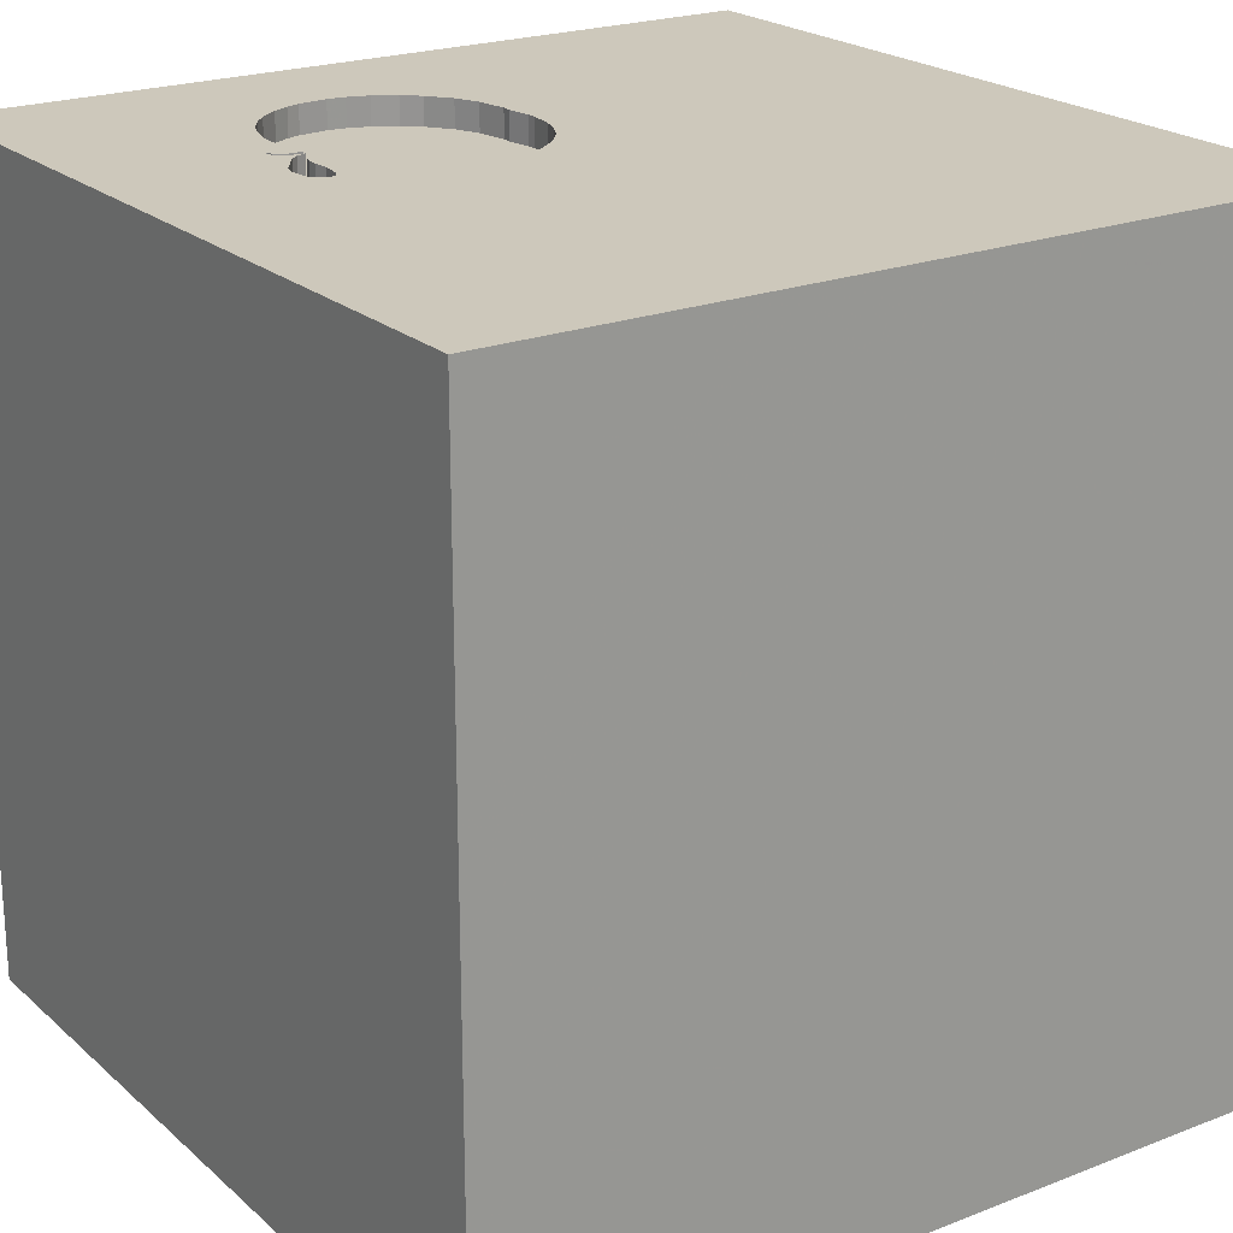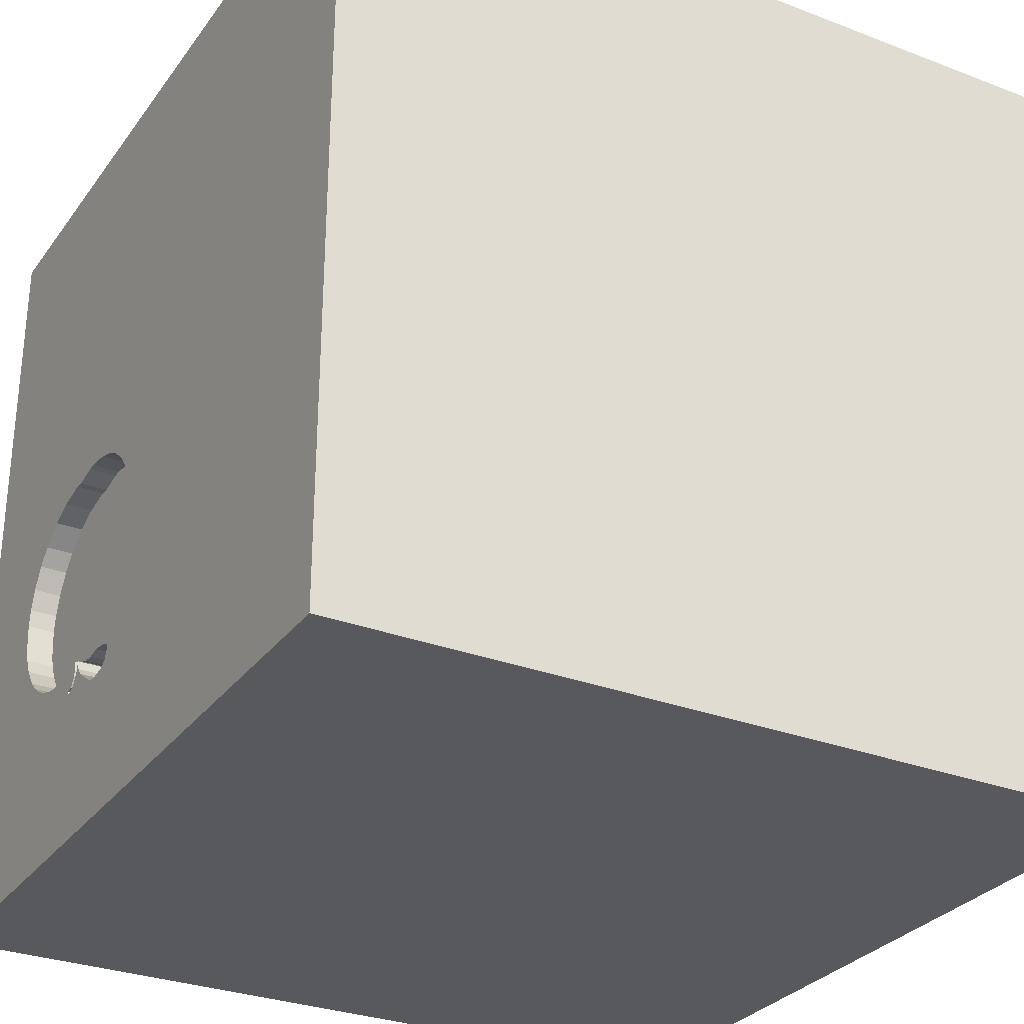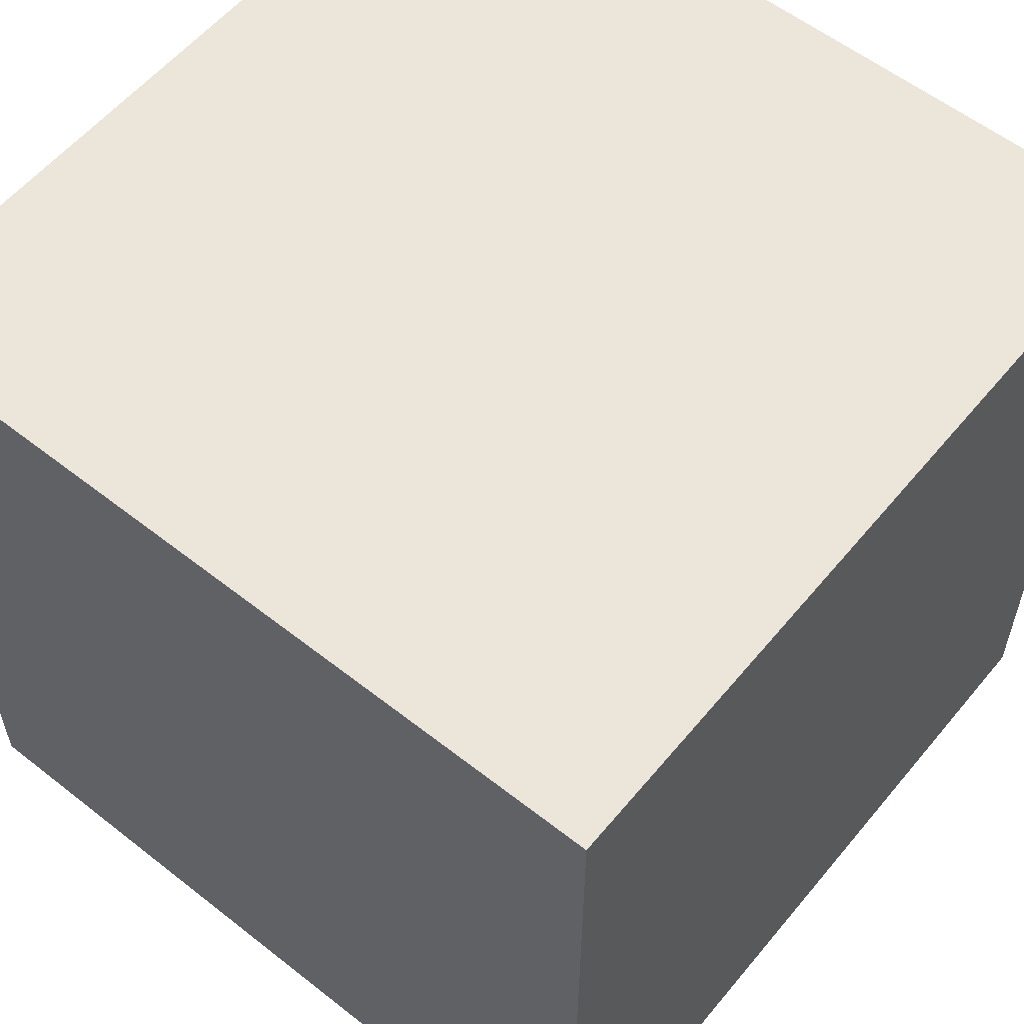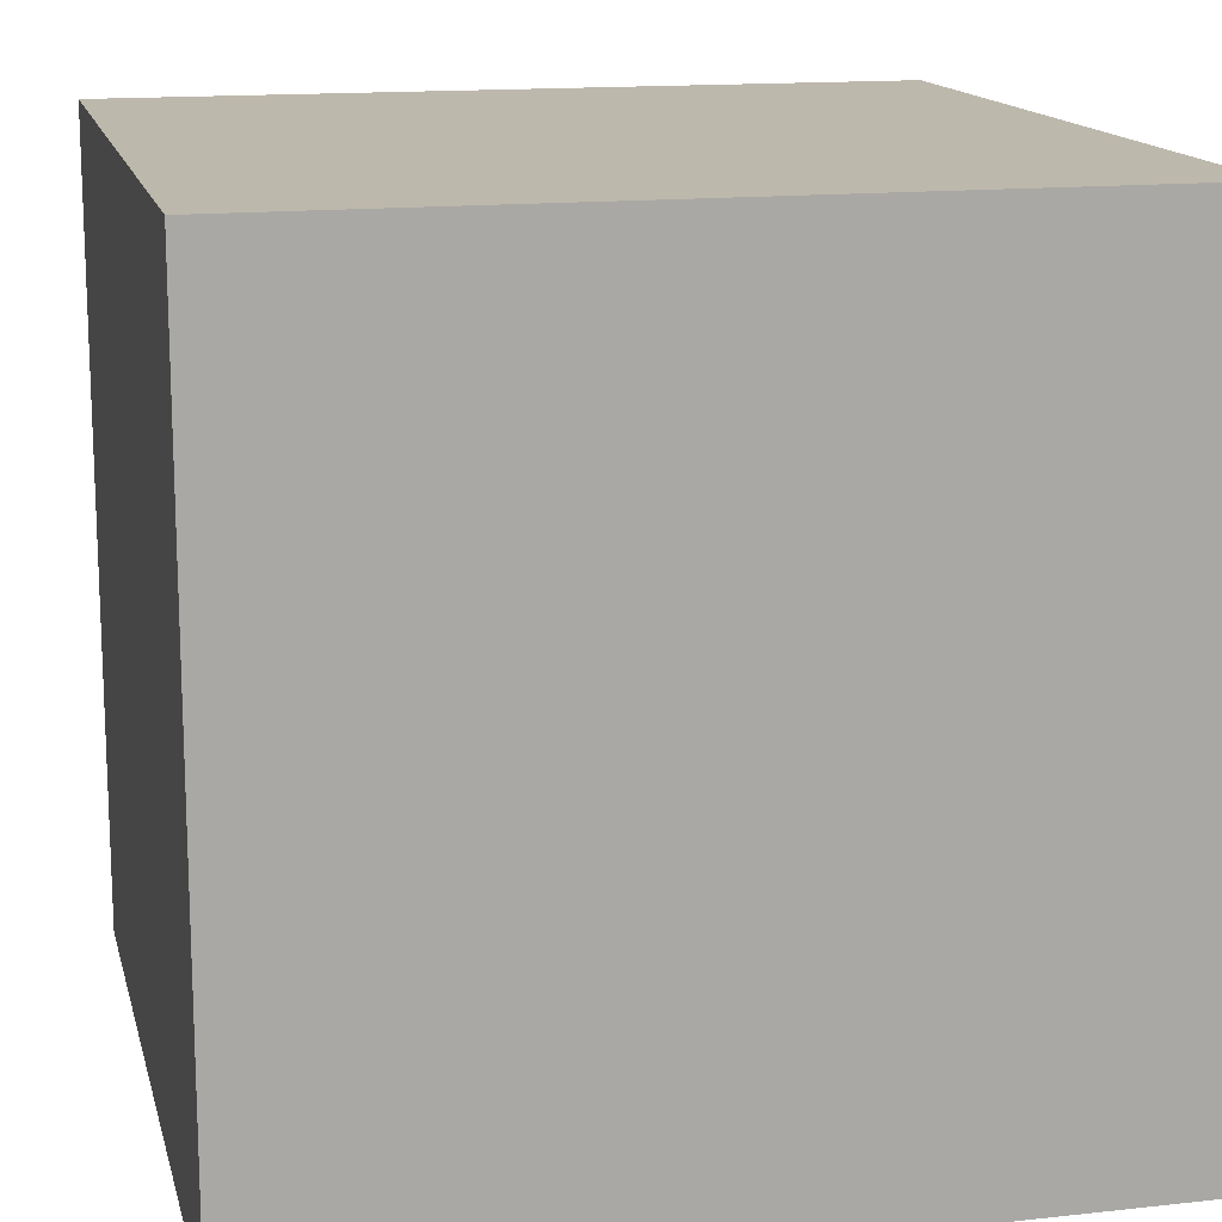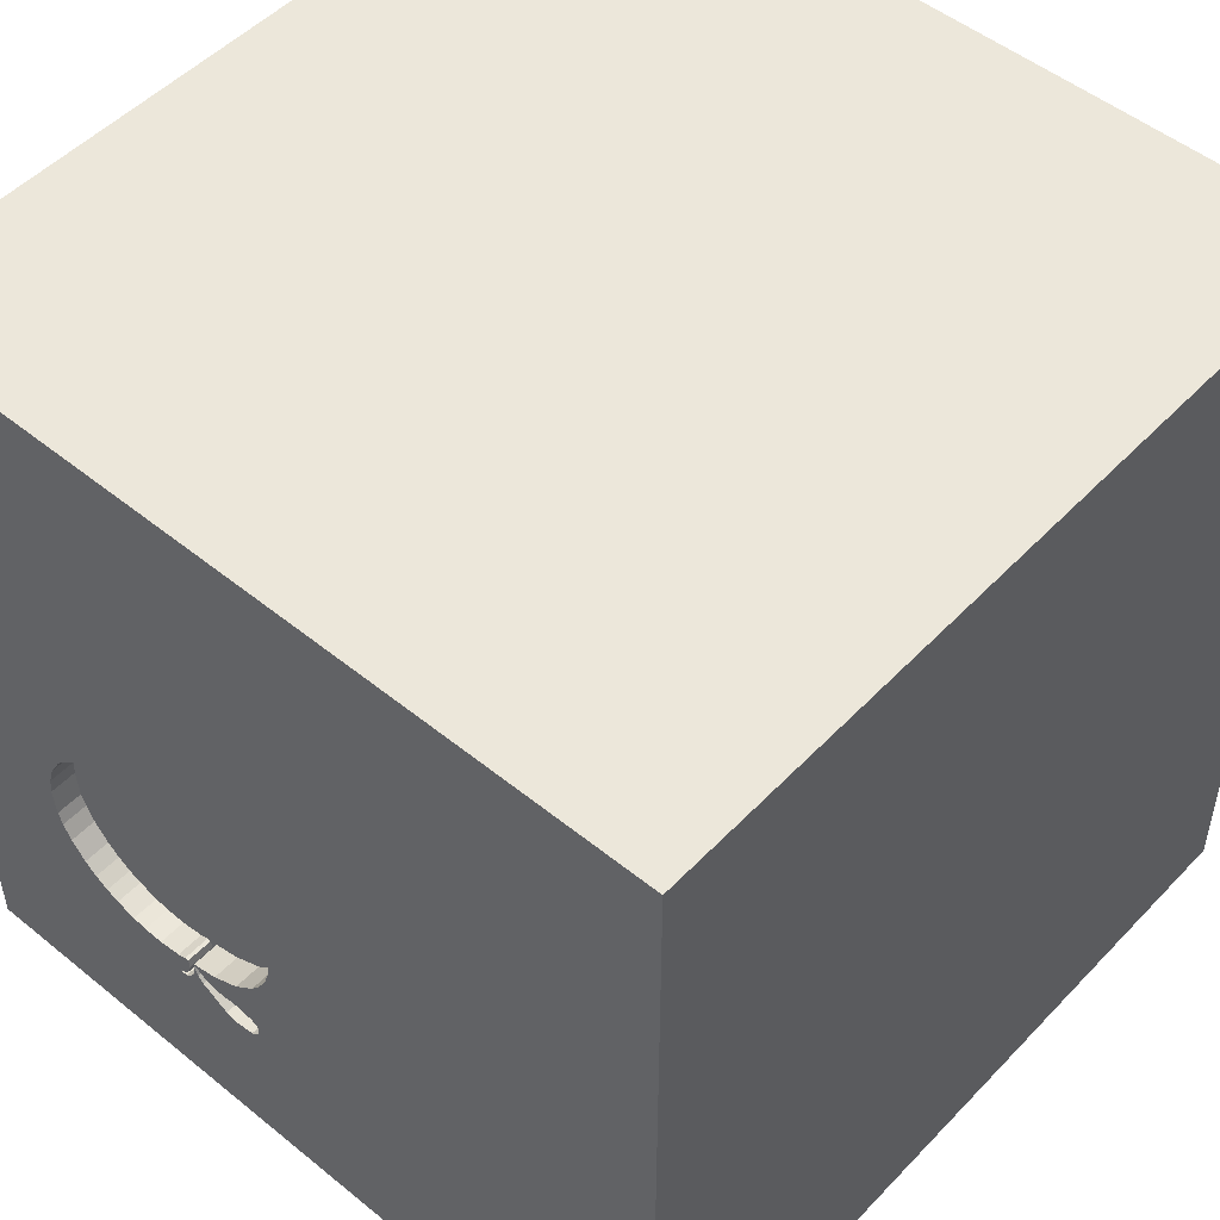
<metadata>
{"format":"obj","ext":"obj","renderer":"f3d","projection":"perspective","resolution":1024,"background":"white","views":[{"elev":21.8,"azim":-124.2,"up":"+Y"},{"elev":-29.8,"azim":-119.3,"up":"+Z"},{"elev":57.5,"azim":39.2,"up":"+Z"},{"elev":14.8,"azim":76.7,"up":"+Z"},{"elev":50.5,"azim":-138.4,"up":"+Z"}]}
</metadata>
<code>
o apple_27
v 0.4487 1.5 -0.7837
v 0.4487 1.4 -0.7837
v 0.1625 1.5 -0.8778
v 0.1625 1.4 -0.8778
v 0.3647 1.5 -0.8366
v 0.9709 1.5 -0.174
v 0.9709 1.4 -0.174
v 0.2711 1.5 -0.8326
v 0.2711 1.4 -0.8326
v 0.1135 1.5 -0.1915
v 0.4005 1.5 -0.8243
v 0.4775 1.5 -0.7919
v 0.7442 1.5 -0.01533
v -1.126 -0.1302 -1.5
v -1.016 1.074 -1.5
v -1.055 -1.5 -0.3385
v -0.8333 -1.5 1.5
v -1.058 1.5 0.0293
v -0.8333 1.5 -1.5
v -0.8333 1.5 1.5
v -0.7666 -1.081 -1.5
v -0.8854 -1.224 1.5
v 0.473 1.5 -0.8255
v 0.07474 1.5 -0.2889
v 0.6314 1.5 0.004084
v 0.06485 1.5 -0.3945
v 0.4164 1.5 -0.8649
v 0.4164 1.4 -0.8649
v 0.1288 1.5 -0.5869
v 0.1288 1.4 -0.5869
v 0.8046 1.5 -0.7759
v 0.8046 1.4 -0.7759
v 0.1693 0.3076 -1.5
v 0.4167 0.1562 1.5
v 0.8464 1.139 -1.5
v 0.4297 -0.4883 1.5
v 0.4297 -1.5 -1.042
v 0.4297 -1.5 0.4687
v 0.1562 -1.5 -0
v 0.4427 -1.5 1.198
v -0.1302 -1.5 -1.5
v 0.3906 -1.5 -0.4167
v 0.1302 -1.5 1.5
v 0.3646 0.8333 1.5
v 0.2116 1.5 0.9945
v 0.1302 1.5 -1.5
v 0.3074 1.5 -0.02085
v 0.1302 1.5 1.5
v 0.3496 1.5 -0.7576
v 0.3743 -0.957 -1.5
v 0.1757 1.5 -0.1101
v 0.4005 1.4 -0.8243
v 0.3175 1.5 -0.9328
v 0.9188 1.5 -0.1157
v 0.9188 1.4 -0.1157
v 0.509 1.4 0.01622
v 0.2214 -1.172 1.5
v 0 0.4687 1.5
v -0.05208 -0 1.5
v -0.1823 1.185 -1.5
v -0.1823 1.068 1.5
v -0.1823 -0.4688 1.5
v -0.1562 -1.5 -0.8333
v -0.1823 -1.5 0.4818
v -0.1823 -1.5 1.198
v -0.1562 -1.5 -1.25
v -0.1042 1.5 -0.651
v 0.8976 1.5 -0.72
v 1.016 1.5 -0.2527
v 1.016 1.4 -0.2527
v 0.07627 1.5 -0.4687
v 0.07627 1.4 -0.4687
v 0.3175 1.4 -0.9328
v 0.2019 1.5 -0.9344
v 0.4748 1.5 0.01653
v 0.4907 1.5 -0.7893
v 0.147 1.5 -0.6107
v 0.1118 1.5 -0.5548
v 0.4783 1.5 -0.8817
v 0.4783 1.4 -0.8817
v 1.11 0.1302 -1.5
v 1.25 0.1562 1.5
v 1.25 -0.6641 1.5
v 1.035 -1.5 0.651
v 1.152 -1.5 -0.1693
v 1.5 -1.5 1.5
v 1.25 0.8333 1.5
v 0.9937 1.5 -0.6089
v 1.068 1.5 0.7259
v 0.941 1.5 -0.1406
v 1.042 1.5 -1.172
v 1.25 1.5 -0.4167
v 1.5 1.5 1.5
v 0.4748 1.4 0.01653
v 0.09471 1.5 -0.5225
v 0.4993 1.5 -0.8846
v 0.1969 1.5 -0.844
v 0.1969 1.4 -0.844
v 0.2775 1.5 -0.9446
v 0.2775 1.4 -0.9446
v 0.8332 1.5 -0.05292
v 0.06485 1.4 -0.3945
v 0.1652 1.5 -0.6345
v 0.1652 1.4 -0.6345
v 0.09471 1.4 -0.5225
v 0.509 1.5 0.01622
v 0.3074 1.4 -0.02085
v 1.048 1.5 -0.3939
v 1.048 1.4 -0.3939
v 0.1748 1.5 -0.9137
v 0.1748 1.4 -0.9137
v 0.5228 1.5 -0.9005
v 0.5228 1.4 -0.9005
v 0.4515 1.5 -0.8268
v 0.4515 1.4 -0.8268
v 0.6803 1.5 -0.8105
v 0.6803 1.4 -0.8105
v -0.4687 0.4297 1.5
v -0.625 -0.1562 1.5
v -0.6771 1.029 1.5
v -0.625 -1.5 -1.042
v -0.4687 -1.5 -0
v -0.625 -1.5 1.042
v -0.4687 -1.5 -0.4167
v -1.5 -1.081 0.5208
v -1.5 -0.8333 -1.5
v -1.5 0.638 0.6445
v -1.5 0.625 0.07812
v -1.5 0.2214 1.172
v -1.5 0.1823 -0.4818
v -1.5 0.1562 -1.5
v -1.5 0.625 -1.107
v -1.5 -0.1562 1.5
v -1.5 -0.05208 -0.9896
v -1.5 -0.1823 0.4687
v -1.5 -0.05208 -0
v -1.5 1.185 -1.016
v -1.5 1.25 0.2083
v -1.5 1.5 -1.5
v -1.5 1.042 -0.4167
v -1.5 1.25 0.8333
v -1.5 -0.625 0.1562
v -1.5 -0.5599 -0.4948
v -1.5 -0.5859 1.016
v -1.5 -1.5 -0.1302
v -1.5 -1.5 0.8333
v -1.5 -1.5 1.5
v -1.5 -1.5 -1.5
v -1.5 1.5 -0.1042
v -1.5 -1.25 0.03906
v -1.5 -1.198 -0.625
v -1.5 -0.4167 -1.224
v -1.5 1.5 1.5
v 0.8332 1.4 -0.05292
v 0.3496 1.4 -0.7576
v 0.7832 1.5 -0.7832
v 1.028 1.5 -0.2907
v 0.3215 1.5 -0.8393
v 0.4775 1.4 -0.7919
v 0.4781 1.5 -0.8518
v 0.4781 1.4 -0.8518
v 0.5966 1.5 0.000192
v 0.5966 1.4 0.000192
v 0.8976 1.4 -0.72
v 0.7552 -1.5 0.1042
v 1.5 -1.5 -1.5
v 0.7812 1.302 1.5
v 0.5208 1.5 -1.042
v 0.5232 1.5 -0.8023
v 0.4607 1.5 -0.8537
v 0.4607 1.4 -0.8537
v 0.6314 1.4 0.004084
v 0.3791 1.5 0.003729
v 0.4976 1.5 -0.8972
v 0.2019 1.4 -0.9344
v 0.166 1.5 -0.8676
v 0.5245 1.5 -0.8879
v 0.1757 1.4 -0.1101
v 0.298 1.5 -0.9386
v 1.04 1.5 -0.3286
v 0.4507 1.5 -0.8011
v 0.4507 1.4 -0.8011
v 1.043 1.5 -0.4466
v 0.2455 1.5 -0.7051
v 0.2455 1.4 -0.7051
v 1.5 -1.055 0.9961
v 1.5 -0.4883 -1.237
v 1.5 -0.8333 1.5
v 1.5 0.5013 0.4525
v 1.5 -0.1302 1.315
v 1.5 0.01302 -0.4313
v 1.5 -0.1302 -1.5
v 1.5 0.8919 -1.113
v 1.5 0.1302 1.5
v 1.5 1.204 -0.1172
v 1.5 1.042 1.146
v 1.5 -0.402 0.5273
v 1.5 -1.5 -0.1562
v 1.5 -1.5 0.8333
v 1.5 1.5 -1.5
v 1.5 1.5 -0.8333
v 1.5 1.5 0.1302
v 1.5 -1.133 -0.7031
v 1.5 -1.12 0.2474
v 0.6072 1.5 -0.8135
v -1.094 -0.7812 1.5
v -1.198 0.1823 1.5
v -1.198 -1.5 -0.8333
v -1.094 -1.5 0.2344
v -1.172 -1.5 0.6771
v -1.198 0.651 1.5
v -1.25 -0.3125 1.5
v 0.8505 1.5 -0.7521
v 0.7329 1.5 -0.8005
v 0.5245 1.4 -0.8879
v 0.1135 1.4 -0.1915
v 0.4372 1.5 -0.8377
v 0.4372 1.4 -0.8377
v 1.04 1.4 -0.3286
v 0.2429 1.5 -0.05496
v 0.2429 1.4 -0.05496
v -0.1042 1.5 -1.159
v -0.4167 -1.198 1.5
v 1.046 1.5 -0.4207
v 0.3791 1.4 0.003729
v 0.4976 1.4 -0.8972
v 0.8505 1.4 -0.7521
v 1.038 1.5 -0.4994
v 1.038 1.4 -0.4994
v 0.6072 1.4 -0.8135
v 0.8333 0.625 1.5
v 0.8333 -0.1562 1.5
v 0.9896 -1.5 -0.8984
v 0.5232 1.4 -0.8023
v 0.473 1.4 -0.8255
v 1.023 1.5 -0.5487
v 0.7442 1.4 -0.01533
v 0.7329 1.4 -0.8005
v 0.3215 1.4 -0.8393
v 1.023 1.4 -0.5487
v 0.1695 1.5 -0.8574
v 0.1695 1.4 -0.8574
v 0.2053 1.5 -0.6698
v 0.4993 1.4 -0.8846
v 0.9416 1.5 -0.6788
v 0.9416 1.4 -0.6788
v 0.07474 1.4 -0.2889
v 0.2963 1.5 -0.8359
v 0.7688 1.5 -0.7882
v 0.9937 1.4 -0.6089
v 0.3647 1.4 -0.8366
v 0.4907 1.4 -0.7893
f 17 22 147
f 22 206 147
f 206 133 147
f 133 144 147
f 147 125 146
f 146 210 147
f 147 123 17
f 17 223 22
f 206 212 133
f 125 145 146
f 43 223 17
f 125 150 145
f 145 210 146
f 123 43 17
f 144 125 147
f 145 209 210
f 123 65 43
f 223 206 22
f 133 129 144
f 210 123 147
f 43 57 223
f 209 123 210
f 223 62 206
f 212 207 133
f 135 125 144
f 65 40 43
f 206 119 212
f 153 129 133
f 129 135 144
f 135 142 125
f 142 150 125
f 145 16 209
f 209 64 123
f 123 64 65
f 57 62 223
f 62 119 206
f 119 207 212
f 207 153 133
f 150 151 145
f 207 211 153
f 151 148 145
f 86 57 43
f 148 16 145
f 16 122 209
f 122 64 209
f 40 86 43
f 142 143 150
f 143 151 150
f 148 208 16
f 129 127 135
f 135 136 142
f 64 40 65
f 57 36 62
f 62 59 119
f 119 118 207
f 153 127 129
f 16 124 122
f 64 38 40
f 86 36 57
f 118 211 207
f 136 143 142
f 122 39 64
f 59 118 119
f 208 124 16
f 118 120 211
f 127 136 135
f 143 148 151
f 208 121 124
f 38 84 40
f 36 59 62
f 120 153 211
f 127 128 136
f 136 130 143
f 124 39 122
f 39 38 64
f 84 86 40
f 86 83 36
f 36 34 59
f 59 58 118
f 141 127 153
f 124 42 39
f 143 152 148
f 148 121 208
f 128 130 136
f 130 134 143
f 134 152 143
f 21 148 126
f 121 63 124
f 39 165 38
f 186 188 86
f 188 83 86
f 83 232 36
f 232 34 36
f 34 58 59
f 58 61 118
f 61 120 118
f 141 138 127
f 63 42 124
f 165 84 38
f 186 86 199
f 138 128 127
f 120 20 153
f 14 21 126
f 42 165 39
f 84 199 86
f 34 44 58
f 45 18 153
f 153 138 141
f 152 126 148
f 121 66 63
f 153 149 138
f 128 140 130
f 190 188 186
f 83 82 232
f 232 231 34
f 58 44 61
f 45 153 20
f 18 149 153
f 148 41 121
f 63 37 42
f 165 85 84
f 197 190 186
f 231 44 34
f 61 20 120
f 152 131 126
f 21 41 148
f 41 66 121
f 42 85 165
f 197 186 204
f 188 194 83
f 61 48 20
f 138 140 128
f 140 132 130
f 132 134 130
f 134 131 152
f 14 126 131
f 84 198 199
f 204 186 199
f 190 194 188
f 194 82 83
f 82 231 232
f 45 20 48
f 66 37 63
f 85 198 84
f 204 199 198
f 33 21 14
f 50 41 21
f 37 233 42
f 191 197 204
f 140 137 132
f 33 50 21
f 233 85 42
f 82 87 231
f 51 18 45
f 149 140 138
f 132 131 134
f 44 48 61
f 10 24 18
f 18 51 10
f 41 37 66
f 231 167 44
f 51 45 220
f 203 204 198
f 203 191 204
f 191 189 197
f 189 190 197
f 194 87 82
f 167 48 44
f 47 220 45
f 18 24 26
f 71 95 18
f 18 26 71
f 45 173 47
f 95 67 18
f 149 137 140
f 41 166 37
f 87 167 231
f 25 45 89
f 45 25 106
f 75 173 45
f 45 106 75
f 67 95 78
f 149 139 137
f 15 14 131
f 15 33 14
f 50 166 41
f 233 198 85
f 196 194 190
f 194 93 87
f 167 93 48
f 25 162 106
f 184 49 67
f 29 77 103
f 67 78 29
f 243 184 67
f 67 29 103
f 67 103 243
f 67 222 18
f 18 139 149
f 37 166 233
f 189 196 190
f 196 93 194
f 45 48 93
f 25 89 13
f 8 97 67
f 49 158 248
f 248 8 67
f 67 49 248
f 132 139 131
f 60 33 15
f 35 81 33
f 195 189 191
f 89 45 93
f 89 90 101
f 101 13 89
f 67 97 241
f 241 176 3
f 67 241 3
f 67 3 110
f 49 11 5
f 49 5 158
f 110 222 67
f 222 139 18
f 137 139 132
f 15 131 139
f 35 33 60
f 81 50 33
f 233 166 198
f 187 191 203
f 193 195 191
f 90 54 101
f 222 110 74
f 179 53 222
f 222 74 99
f 222 99 179
f 49 1 11
f 203 198 166
f 193 191 187
f 87 93 167
f 92 180 157
f 92 157 69
f 6 90 92
f 92 69 6
f 168 222 53
f 81 166 50
f 195 196 189
f 92 224 108
f 108 180 92
f 92 236 228
f 183 224 92
f 92 228 183
f 27 217 168
f 168 53 27
f 91 222 168
f 92 88 236
f 174 112 168
f 79 174 168
f 217 181 114
f 79 168 217
f 170 79 217
f 217 114 170
f 200 222 91
f 19 139 222
f 19 60 15
f 46 35 60
f 201 195 193
f 202 196 195
f 202 90 89
f 202 92 90
f 201 88 92
f 205 91 168
f 168 112 177
f 177 169 205
f 168 177 205
f 200 46 222
f 46 19 222
f 19 15 139
f 46 60 19
f 200 35 46
f 200 81 35
f 192 166 81
f 166 187 203
f 192 193 187
f 200 201 193
f 201 202 195
f 202 93 196
f 202 89 93
f 201 92 202
f 91 205 116
f 116 214 91
f 169 177 96
f 169 96 160
f 12 76 169
f 160 23 12
f 160 12 169
f 200 192 81
f 192 187 166
f 200 193 192
f 200 91 201
f 88 91 245
f 214 249 156
f 91 214 156
f 201 91 88
f 91 156 31
f 68 245 91
f 213 68 91
f 91 31 213
f 98 175 111
f 175 98 9
f 98 111 4
f 74 110 111
f 111 175 74
f 9 100 175
f 97 8 9
f 9 98 97
f 242 98 4
f 110 3 4
f 4 111 110
f 100 9 73
f 175 100 74
f 8 248 9
f 98 242 97
f 176 241 242
f 242 4 176
f 3 176 4
f 179 99 100
f 100 73 179
f 73 9 239
f 99 74 100
f 239 9 248
f 248 158 239
f 241 97 242
f 73 53 179
f 239 251 73
f 73 28 53
f 158 5 251
f 251 239 158
f 28 73 251
f 27 53 28
f 251 52 28
f 217 27 28
f 28 218 217
f 5 11 52
f 52 251 5
f 218 28 52
f 52 182 218
f 181 217 218
f 218 182 181
f 11 1 2
f 2 52 11
f 182 52 2
f 1 49 2
f 2 159 182
f 114 181 182
f 182 115 114
f 155 2 49
f 252 159 2
f 235 182 159
f 182 235 115
f 163 2 155
f 76 12 159
f 159 252 76
f 252 2 163
f 12 23 235
f 235 159 12
f 170 114 115
f 115 171 170
f 235 171 115
f 163 155 94
f 185 155 49
f 49 184 185
f 163 237 252
f 171 235 161
f 94 56 163
f 225 94 155
f 225 155 185
f 184 243 185
f 169 76 252
f 252 234 169
f 172 237 163
f 117 252 237
f 23 160 161
f 161 235 23
f 79 170 171
f 171 80 79
f 171 161 80
f 75 106 56
f 56 94 75
f 106 162 163
f 163 56 106
f 173 75 94
f 94 225 173
f 107 225 185
f 243 103 104
f 104 185 243
f 230 234 252
f 237 172 25
f 25 13 237
f 172 163 25
f 117 230 252
f 237 238 117
f 161 244 80
f 162 25 163
f 47 173 225
f 225 107 47
f 107 185 104
f 103 77 104
f 205 169 234
f 234 230 205
f 116 205 230
f 230 117 116
f 154 238 237
f 214 116 117
f 117 238 214
f 160 96 244
f 244 161 160
f 174 79 80
f 80 226 174
f 226 80 244
f 107 104 221
f 77 29 30
f 30 104 77
f 13 101 154
f 154 237 13
f 238 154 32
f 244 113 226
f 107 221 47
f 104 30 221
f 29 78 30
f 249 214 238
f 238 32 249
f 32 154 55
f 215 244 96
f 96 177 215
f 226 113 174
f 113 244 215
f 220 47 221
f 30 178 221
f 105 30 78
f 78 95 105
f 55 154 101
f 101 54 55
f 32 31 156
f 156 249 32
f 55 227 32
f 112 174 113
f 177 112 113
f 113 215 177
f 51 220 221
f 221 178 51
f 178 30 105
f 55 54 90
f 32 227 31
f 55 246 227
f 105 216 178
f 95 71 72
f 72 105 95
f 90 6 7
f 7 55 90
f 213 31 227
f 246 55 7
f 246 164 227
f 178 216 10
f 10 51 178
f 247 216 105
f 247 105 72
f 227 164 213
f 7 70 246
f 164 246 68
f 216 247 10
f 102 247 72
f 71 26 102
f 102 72 71
f 6 69 70
f 70 7 6
f 68 213 164
f 70 250 246
f 245 68 246
f 24 10 247
f 247 102 26
f 26 24 247
f 69 157 70
f 70 219 250
f 246 250 245
f 219 70 157
f 157 180 219
f 250 219 109
f 88 245 250
f 180 108 219
f 109 229 250
f 109 219 108
f 250 240 88
f 183 228 229
f 229 109 183
f 240 250 229
f 109 108 224
f 224 183 109
f 236 88 240
f 229 228 236
f 240 229 236

</code>
